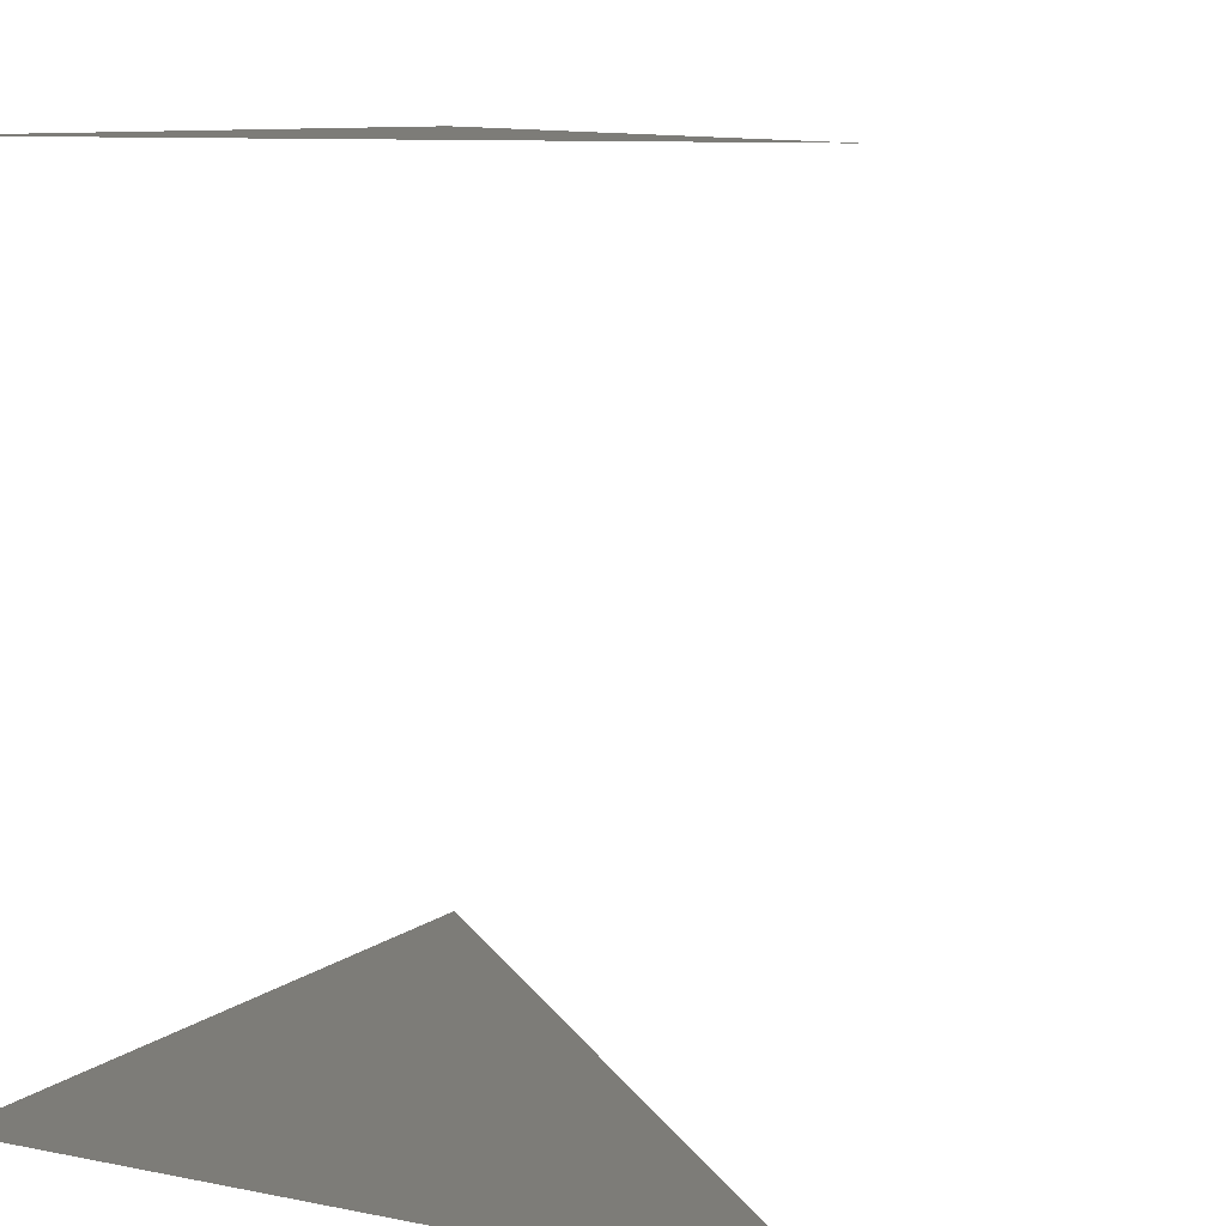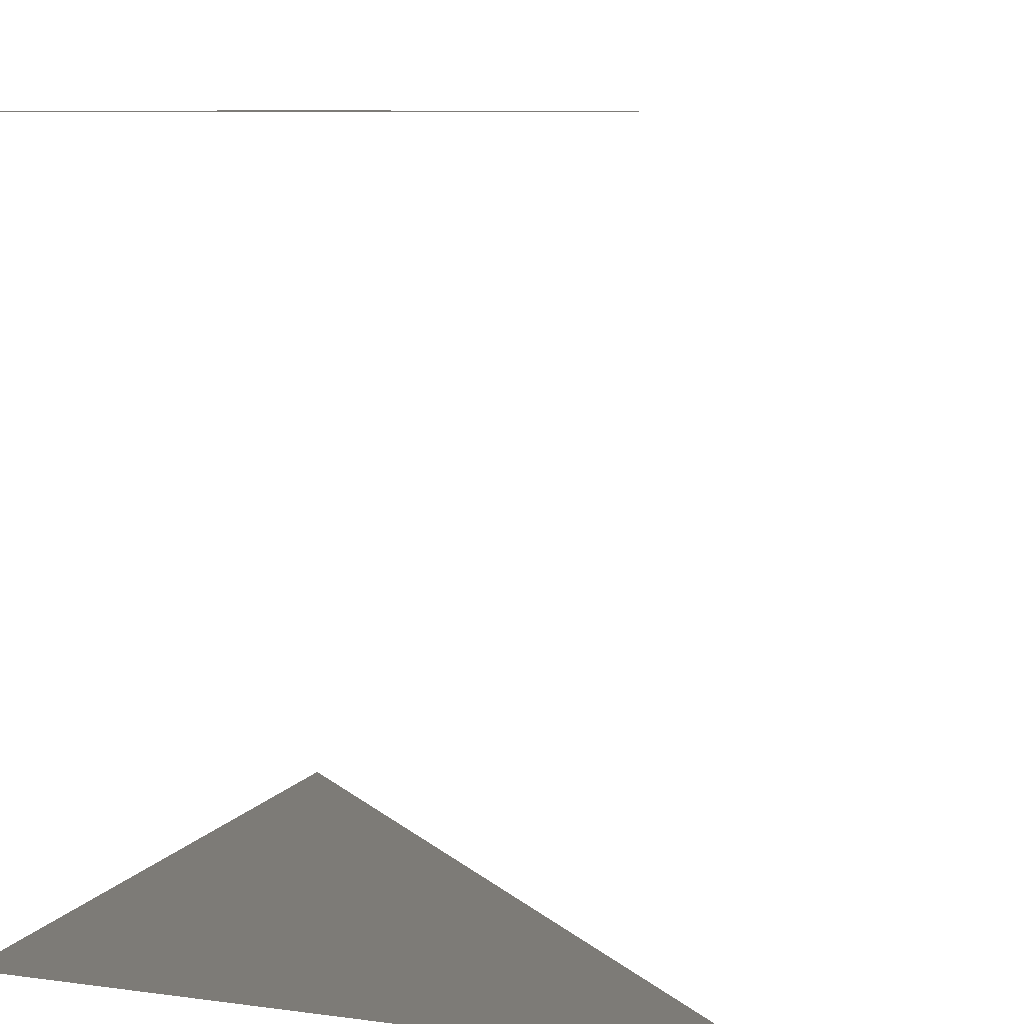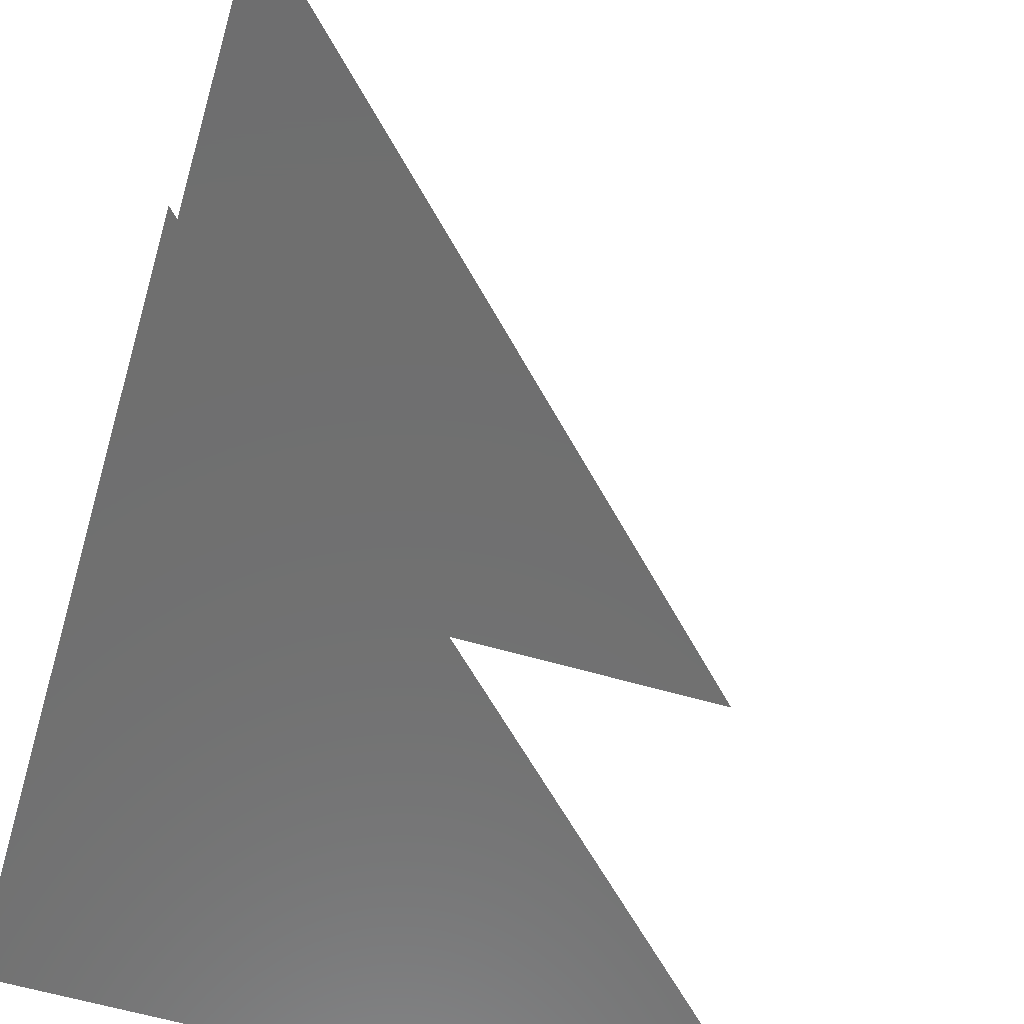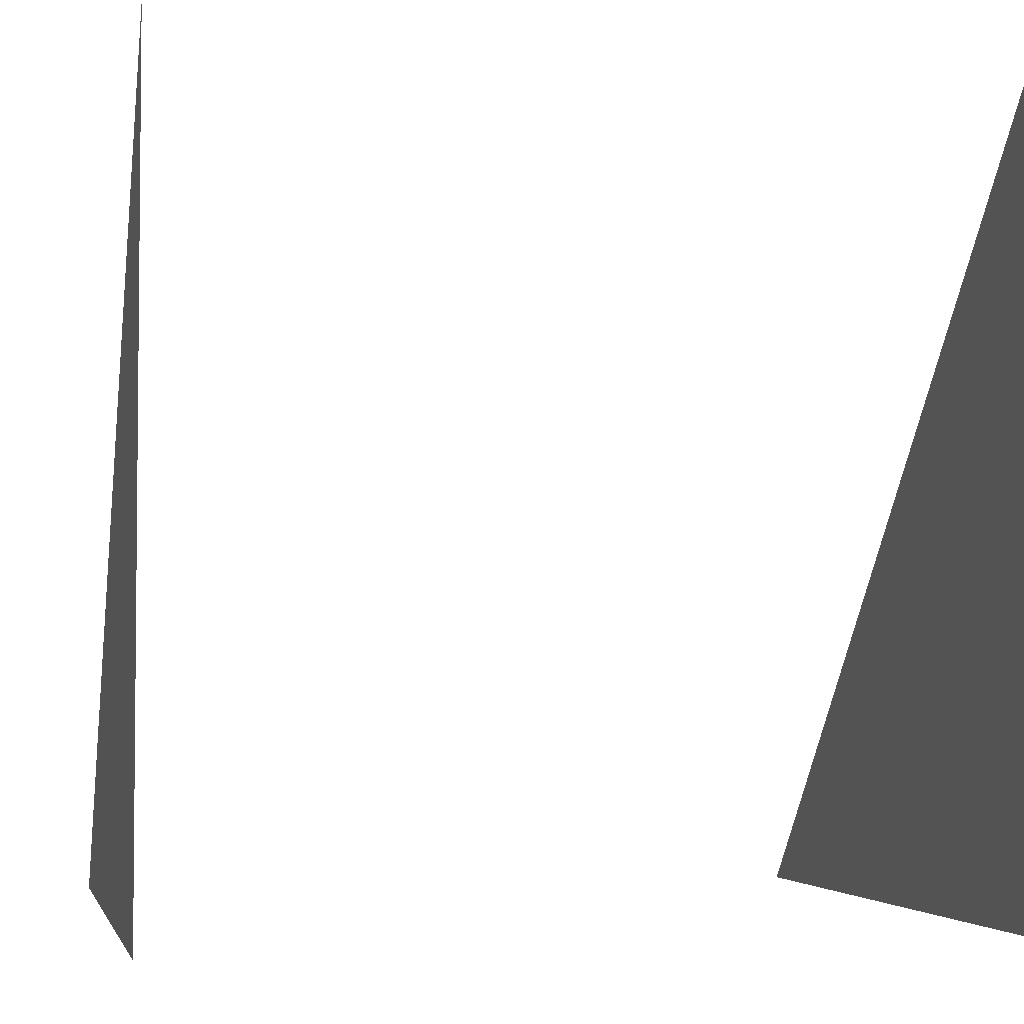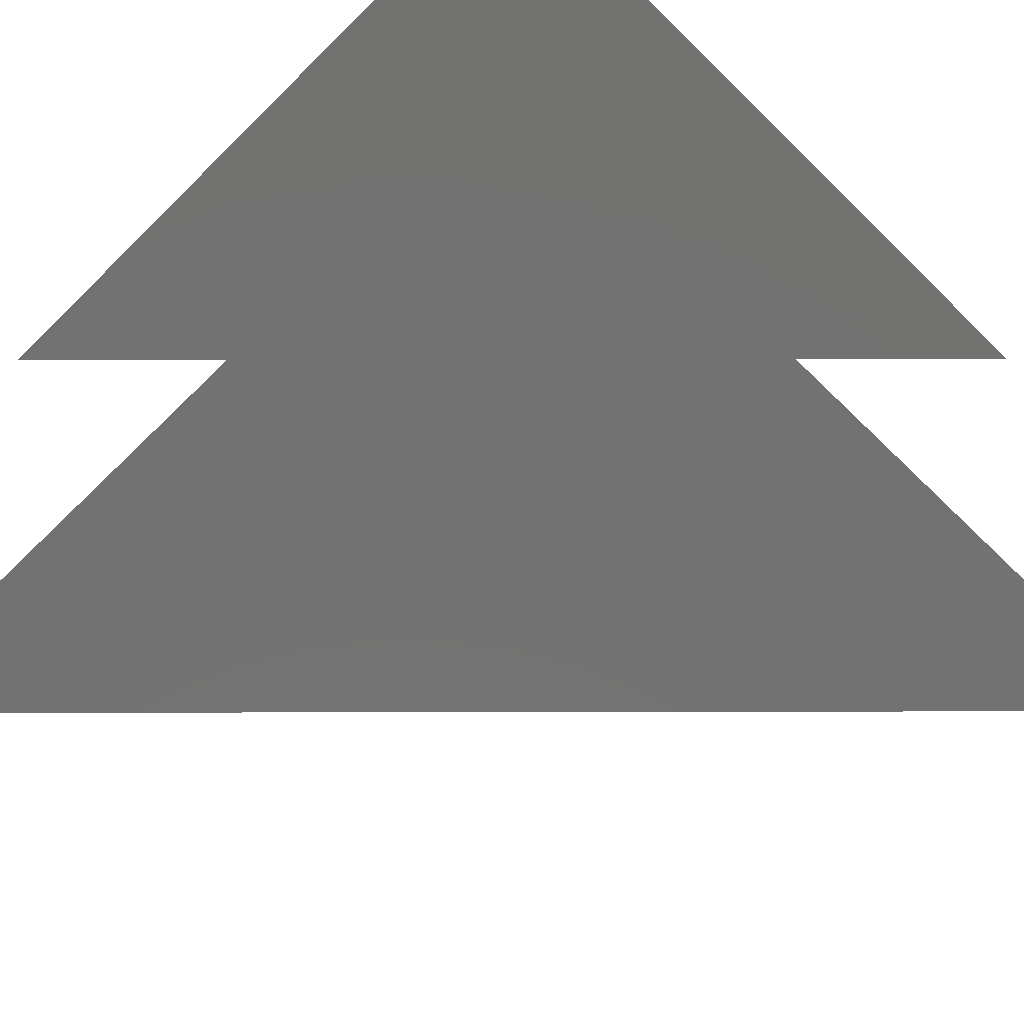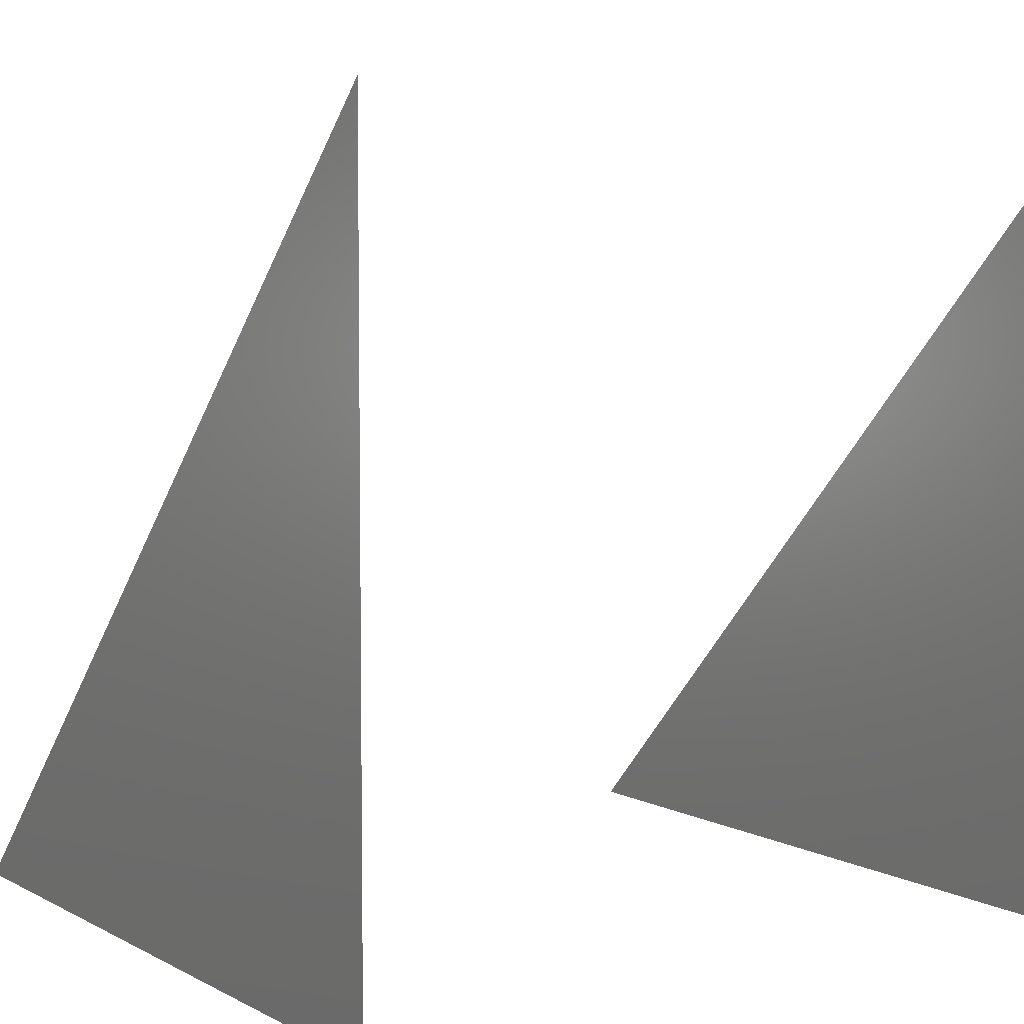
<metadata>
{"format":"stl","ext":"stl","renderer":"f3d","projection":"perspective","resolution":1024,"background":"white","views":[{"elev":9.3,"azim":118.2,"up":"+Z"},{"elev":8.7,"azim":110.1,"up":"+Z"},{"elev":-61.0,"azim":163.5,"up":"+Z"},{"elev":-3.7,"azim":78.4,"up":"+Y"},{"elev":-64.1,"azim":45.1,"up":"+Z"},{"elev":5.6,"azim":57.4,"up":"+Y"}]}
</metadata>
<code>
# stl→obj: 6 verts, 2 faces
v 0 0 0
v 1 0 0
v 1 1 0
v 0 0 1
v 1 0 1
v 1 1 1
f 1 2 3
f 4 5 6

</code>
